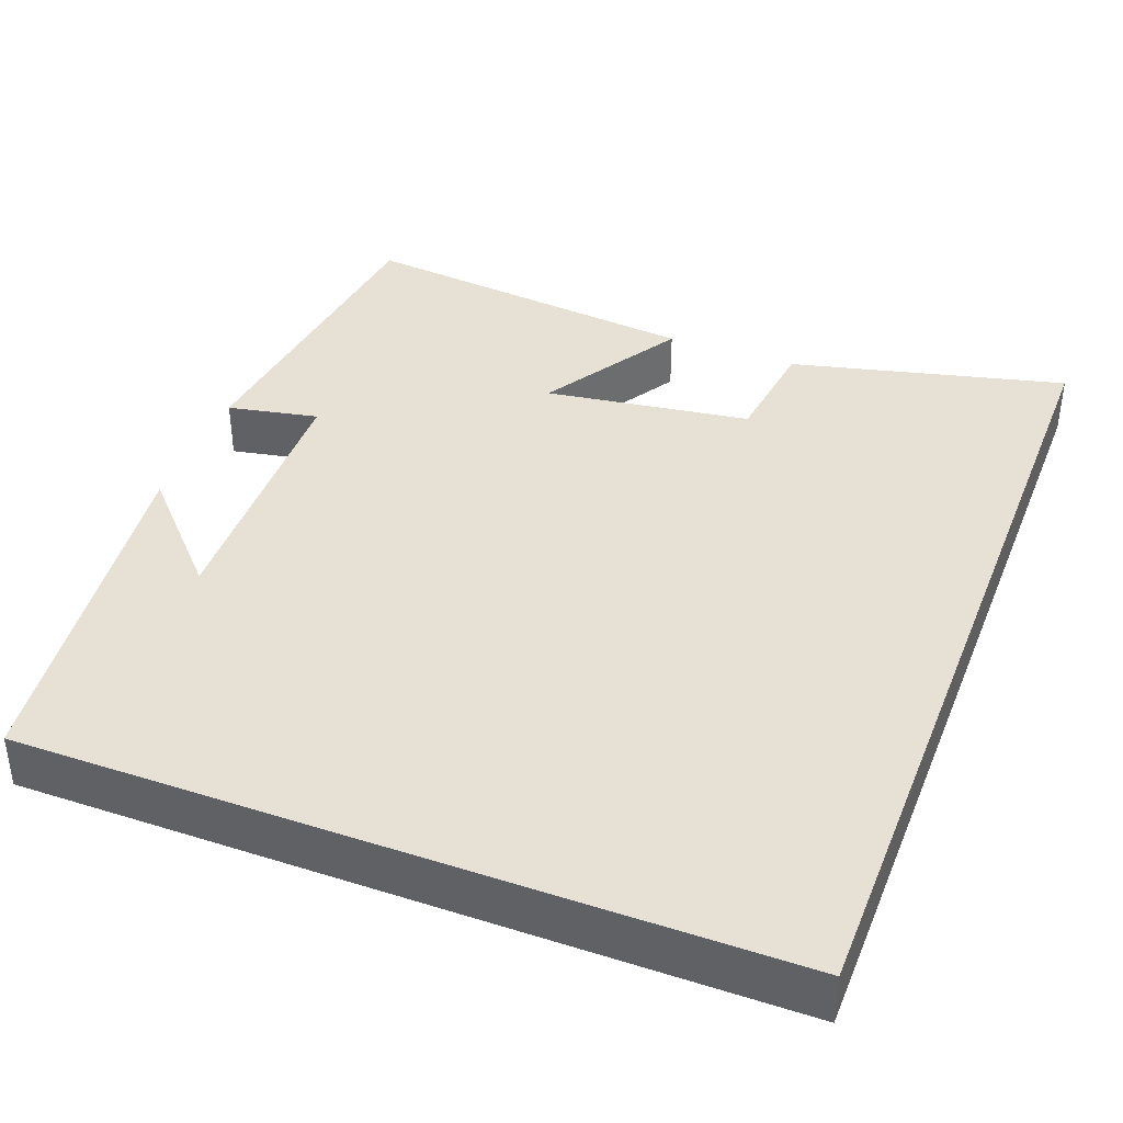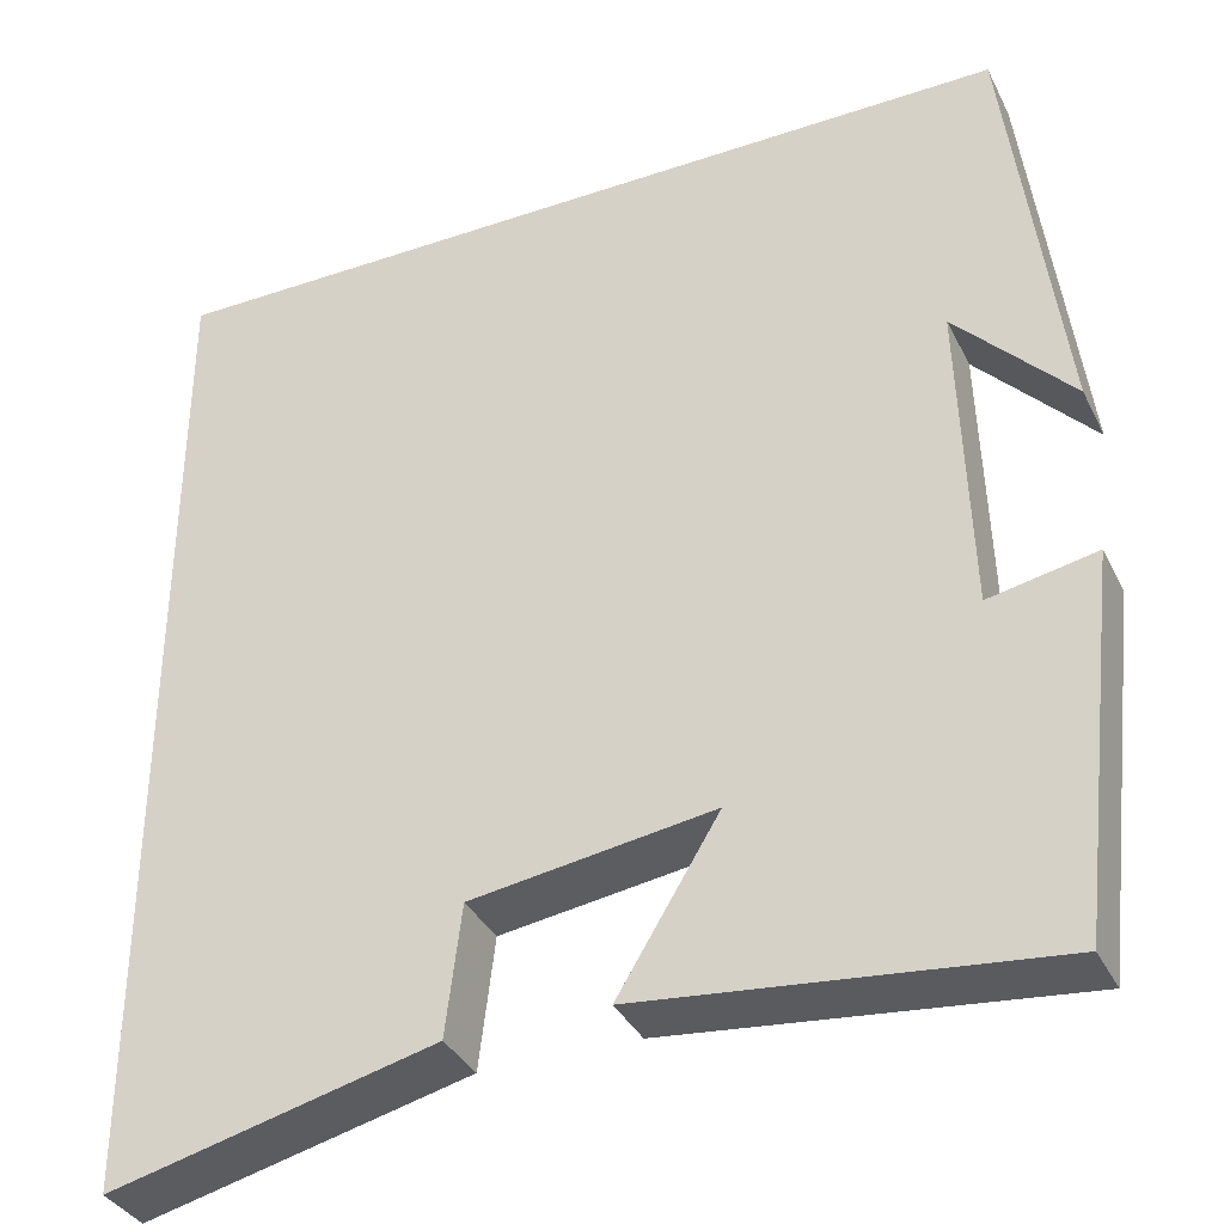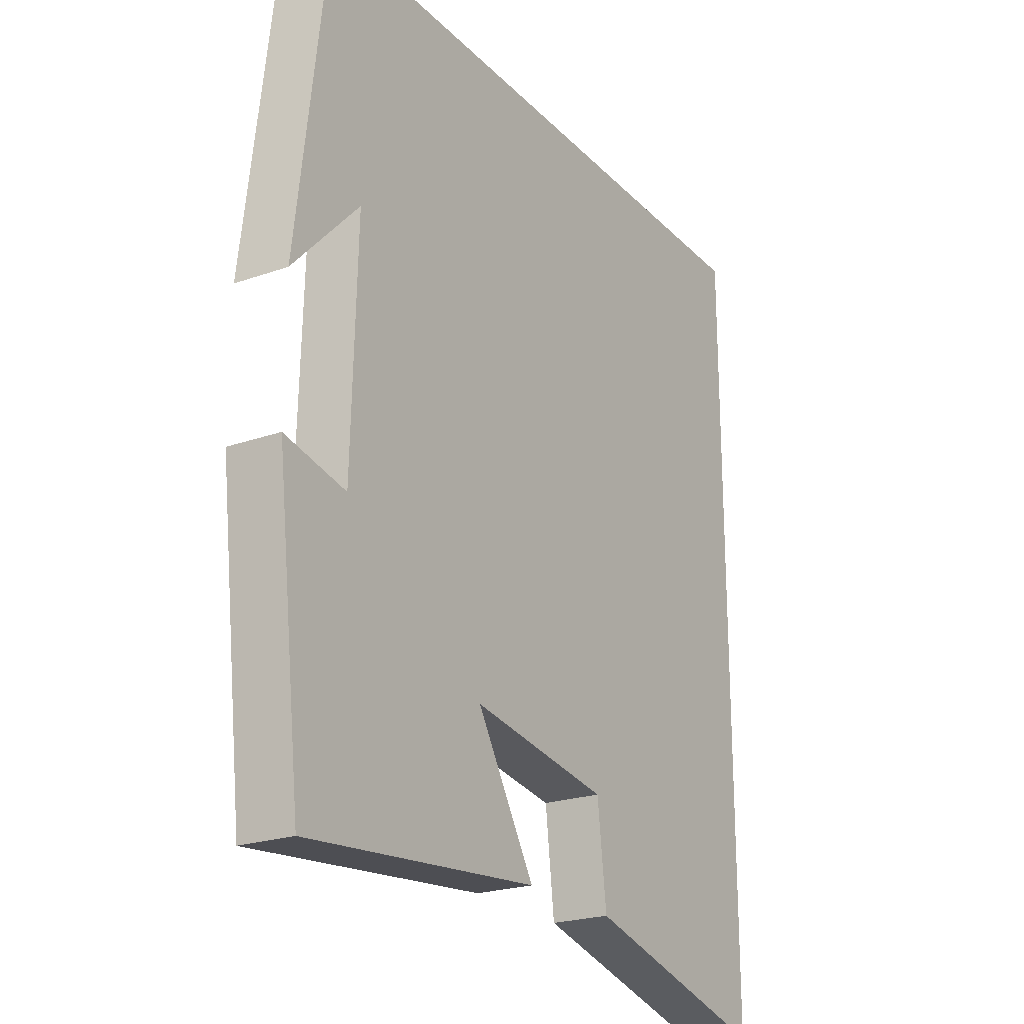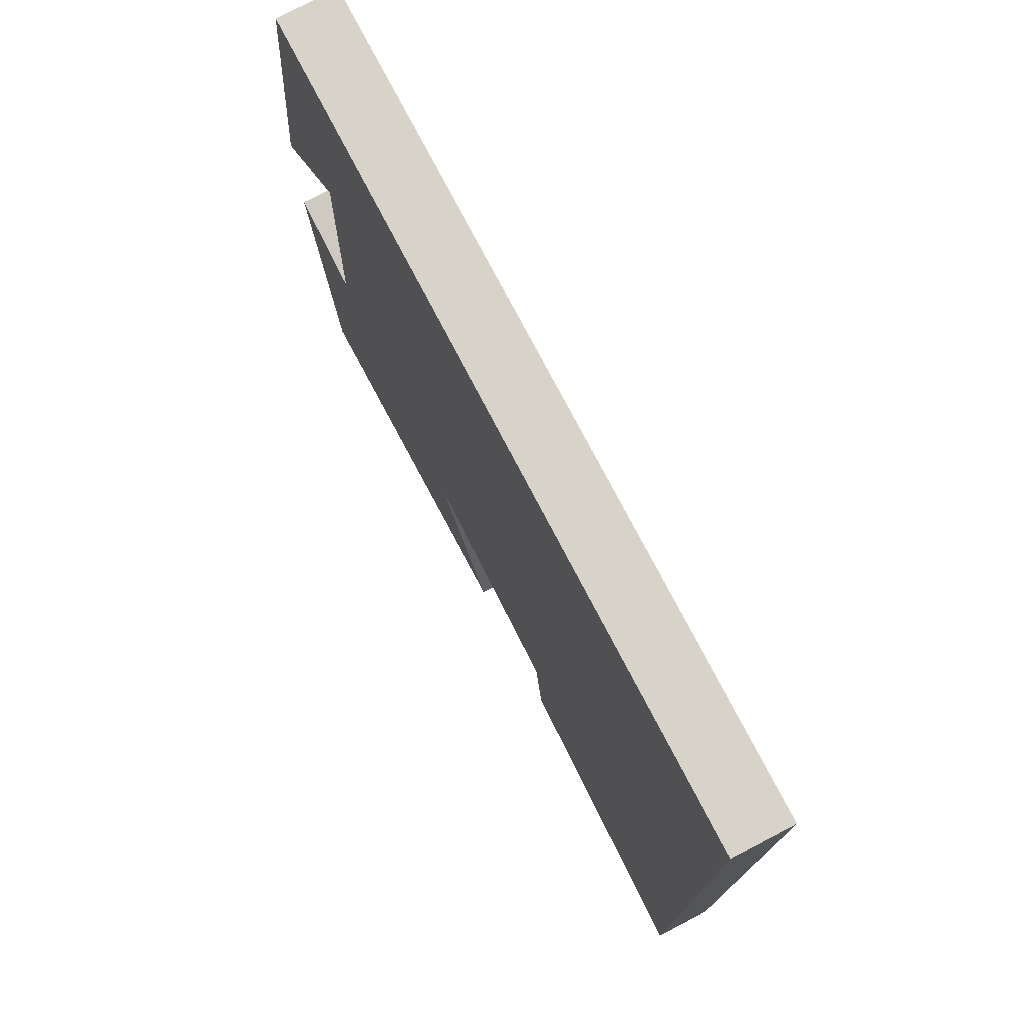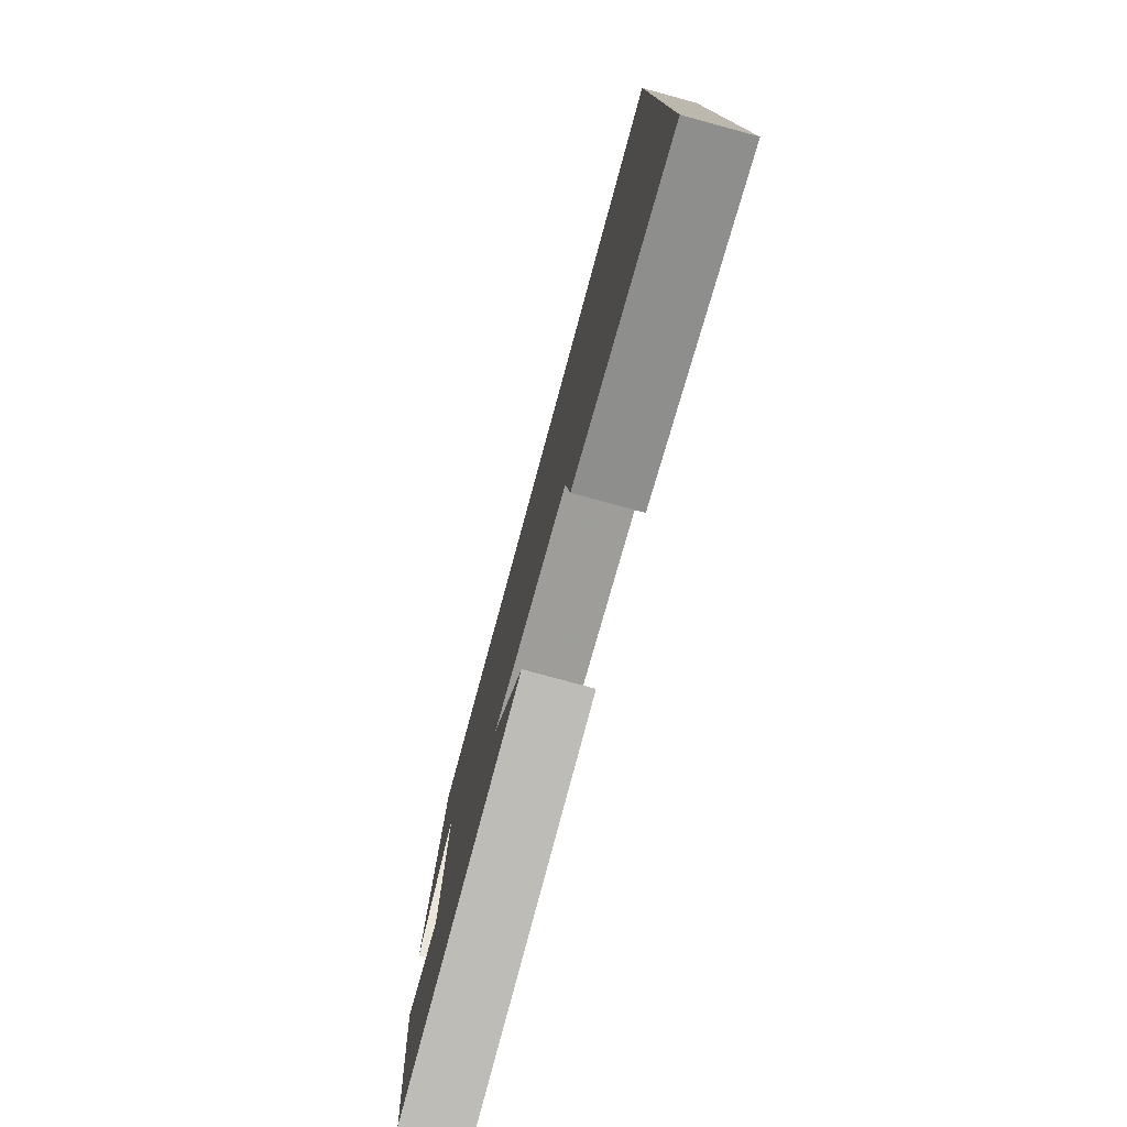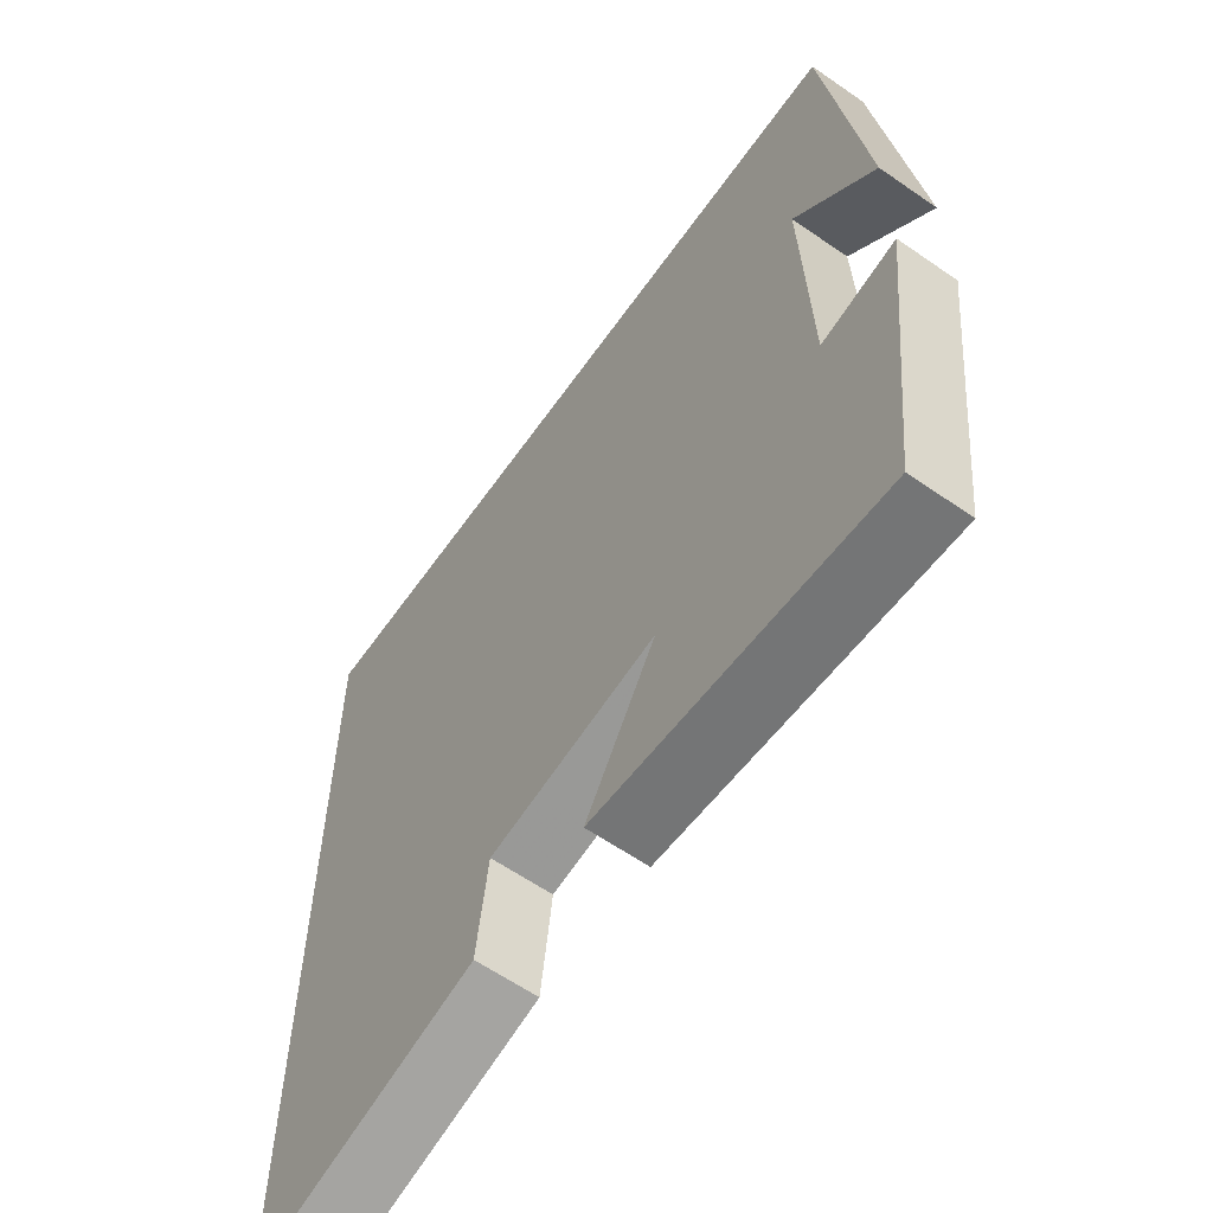
<metadata>
{"format":"obj","ext":"obj","renderer":"f3d","projection":"perspective","resolution":1024,"background":"white","views":[{"elev":39.2,"azim":21.0,"up":"+Y"},{"elev":-35.9,"azim":-156.1,"up":"+Z"},{"elev":-22.7,"azim":-58.8,"up":"+Z"},{"elev":76.4,"azim":62.4,"up":"+Z"},{"elev":-78.7,"azim":74.8,"up":"+Z"},{"elev":-61.6,"azim":-125.2,"up":"+Z"}]}
</metadata>
<code>
v 0.5 0.07 -0.586
v 0.152 0.07 -0.5
v 0.135 0.07 -0.36
v -0.125 0.07 -0.322
v -0.016 0.07 -0.5
v -0.453 0.07 -0.545
v -0.5 0.07 -0.143
v -0.385 0.07 -0.166
v -0.375 0.07 0.176
v -0.5 0.07 0.043
v -0.443 0.07 0.5
v 0.5 0.07 0.5
v 0.5 0 -0.586
v 0.152 0 -0.5
v 0.135 0 -0.36
v -0.125 0 -0.322
v -0.016 0 -0.5
v -0.453 0 -0.545
v -0.5 0 -0.143
v -0.385 0 -0.166
v -0.375 0 0.176
v -0.5 0 0.043
v -0.443 0 0.5
v 0.5 0 0.5
f 9 10 11
f 9 11 12 1
f 6 7 8
f 5 6 8
f 4 5 8
f 3 4 8 9
f 1 2 3
f 1 3 9
f 23 22 21
f 13 24 23 21
f 20 19 18
f 20 18 17
f 20 17 16
f 21 20 16 15
f 15 14 13
f 21 15 13
f 1 13 14 2
f 2 14 15 3
f 3 15 16 4
f 4 16 17 5
f 5 17 18 6
f 6 18 19 7
f 7 19 20 8
f 8 20 21 9
f 9 21 22 10
f 10 22 23 11
f 11 23 24 12
f 12 24 13 1

</code>
